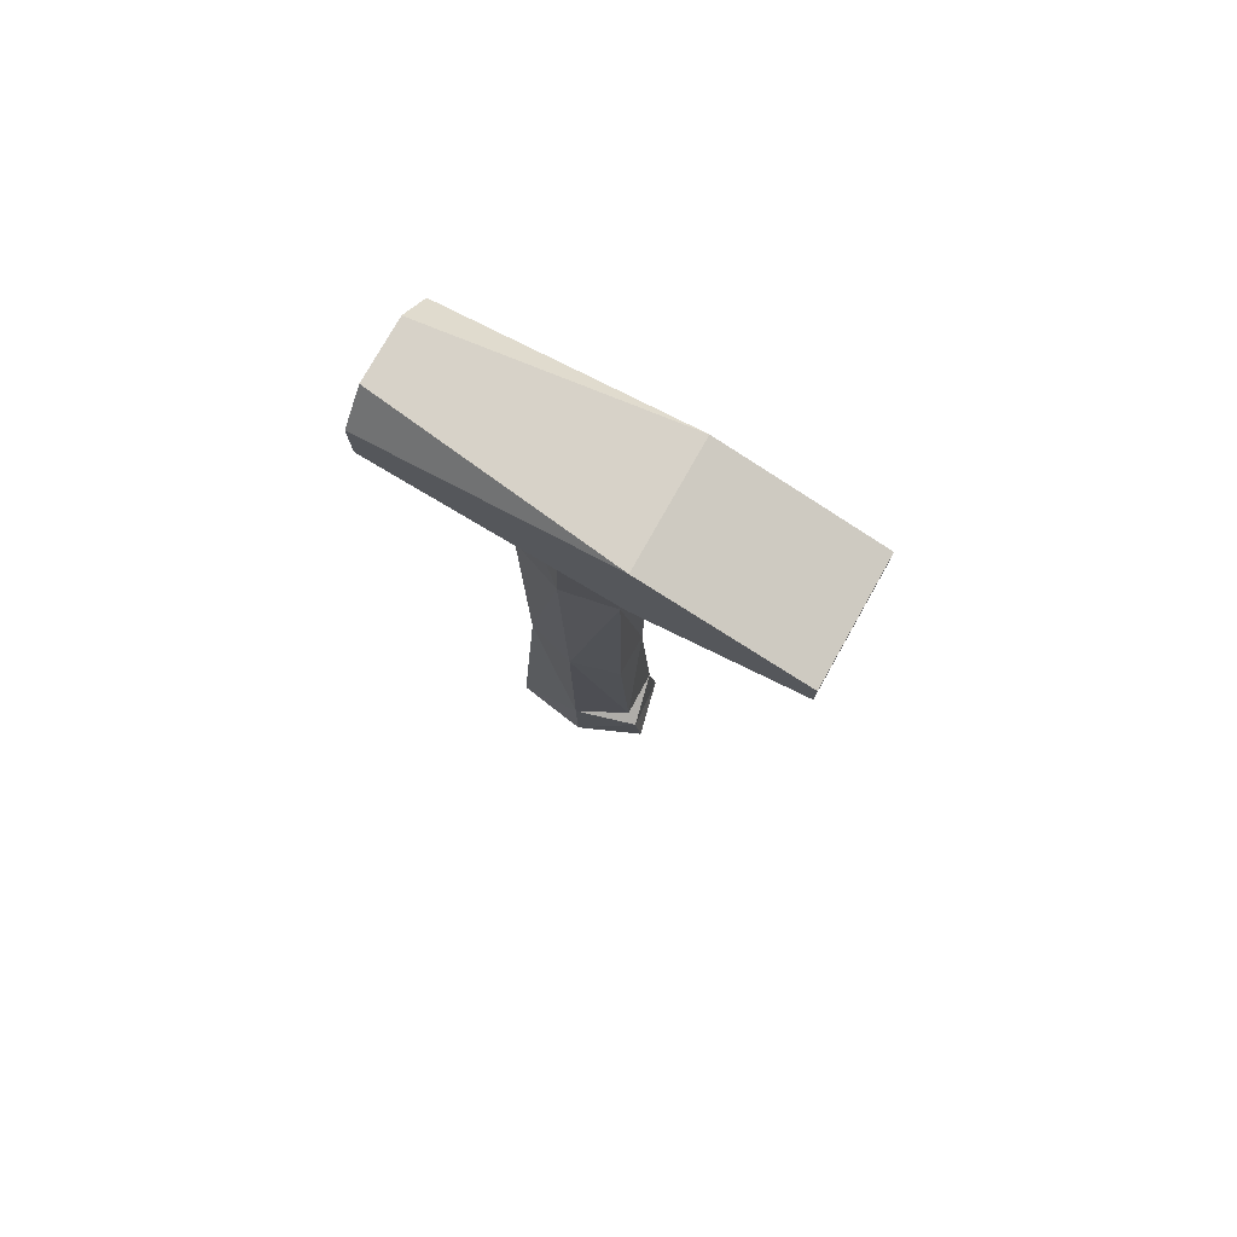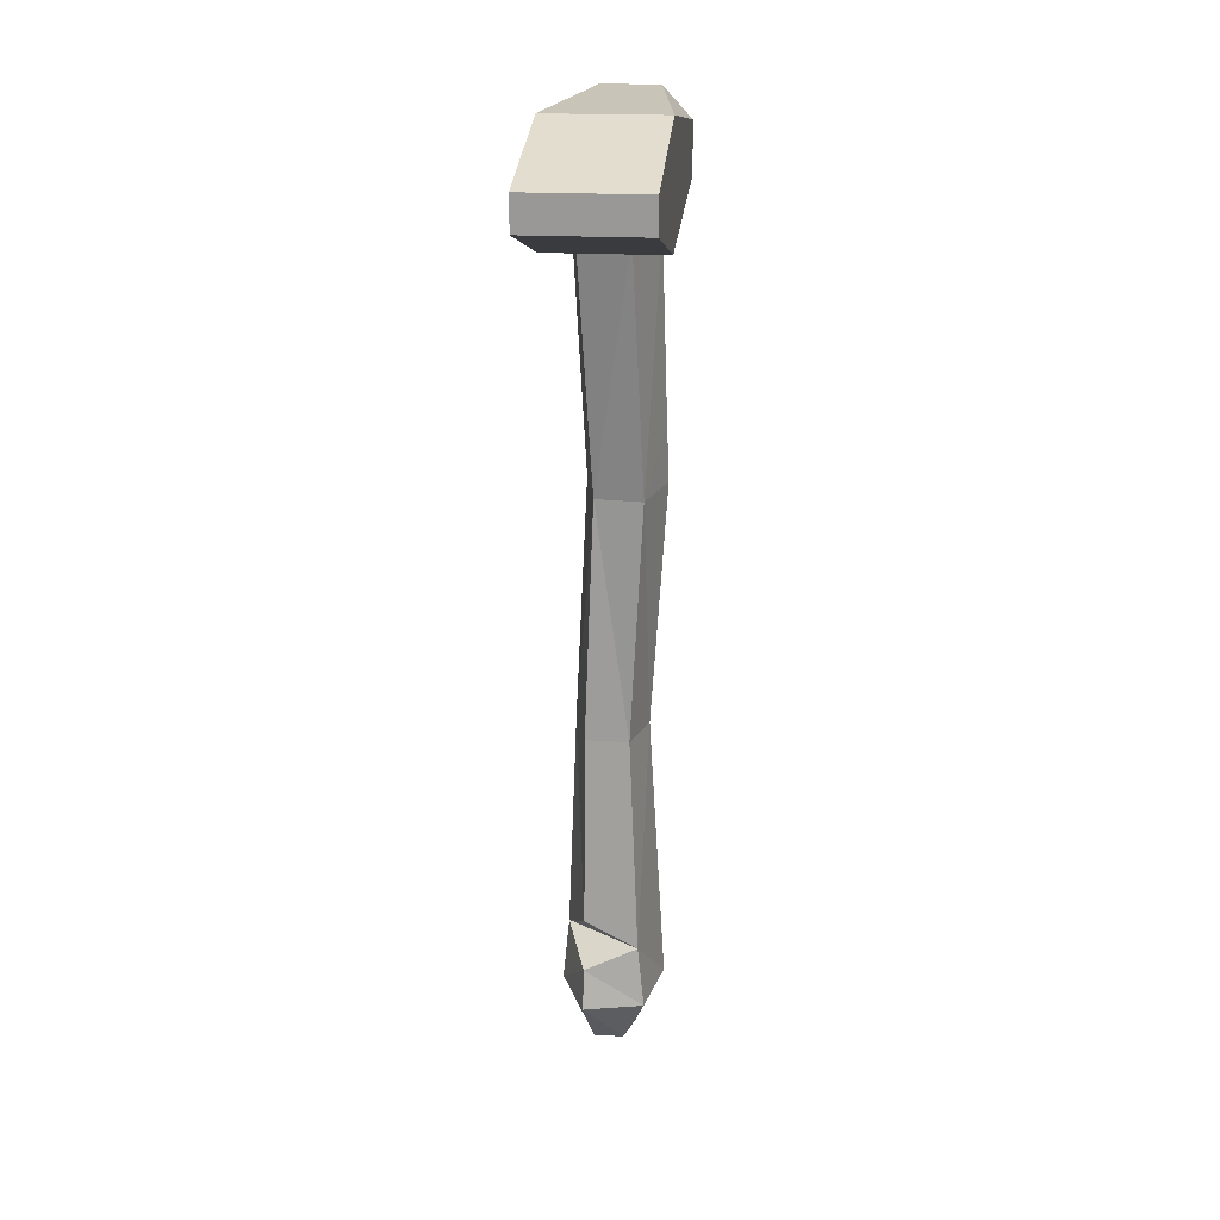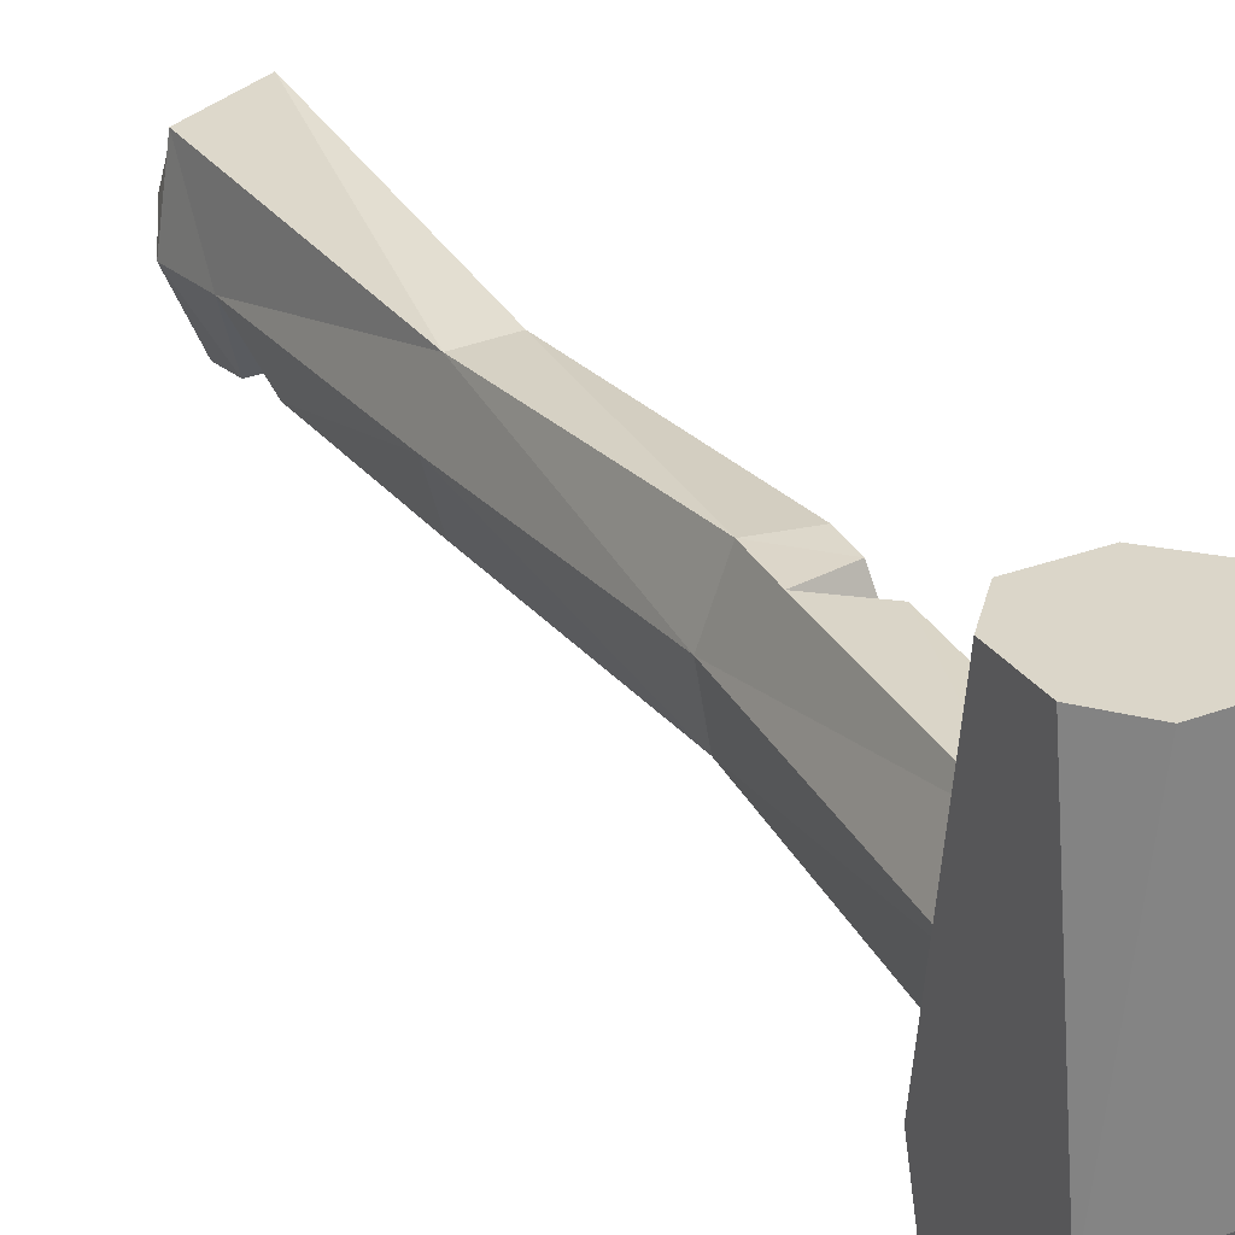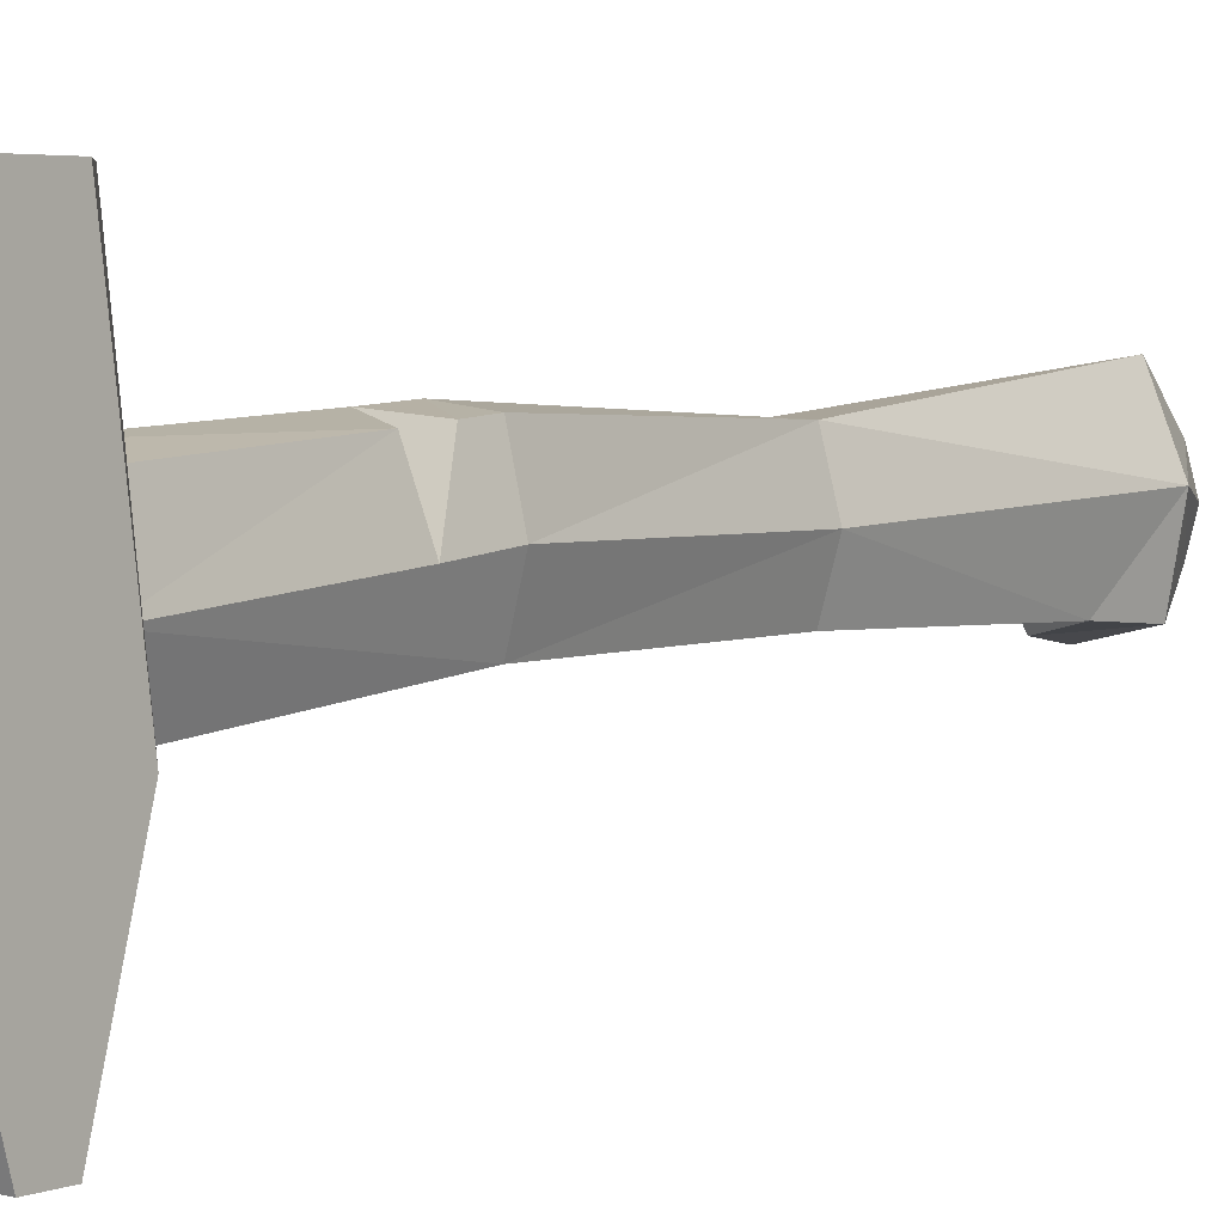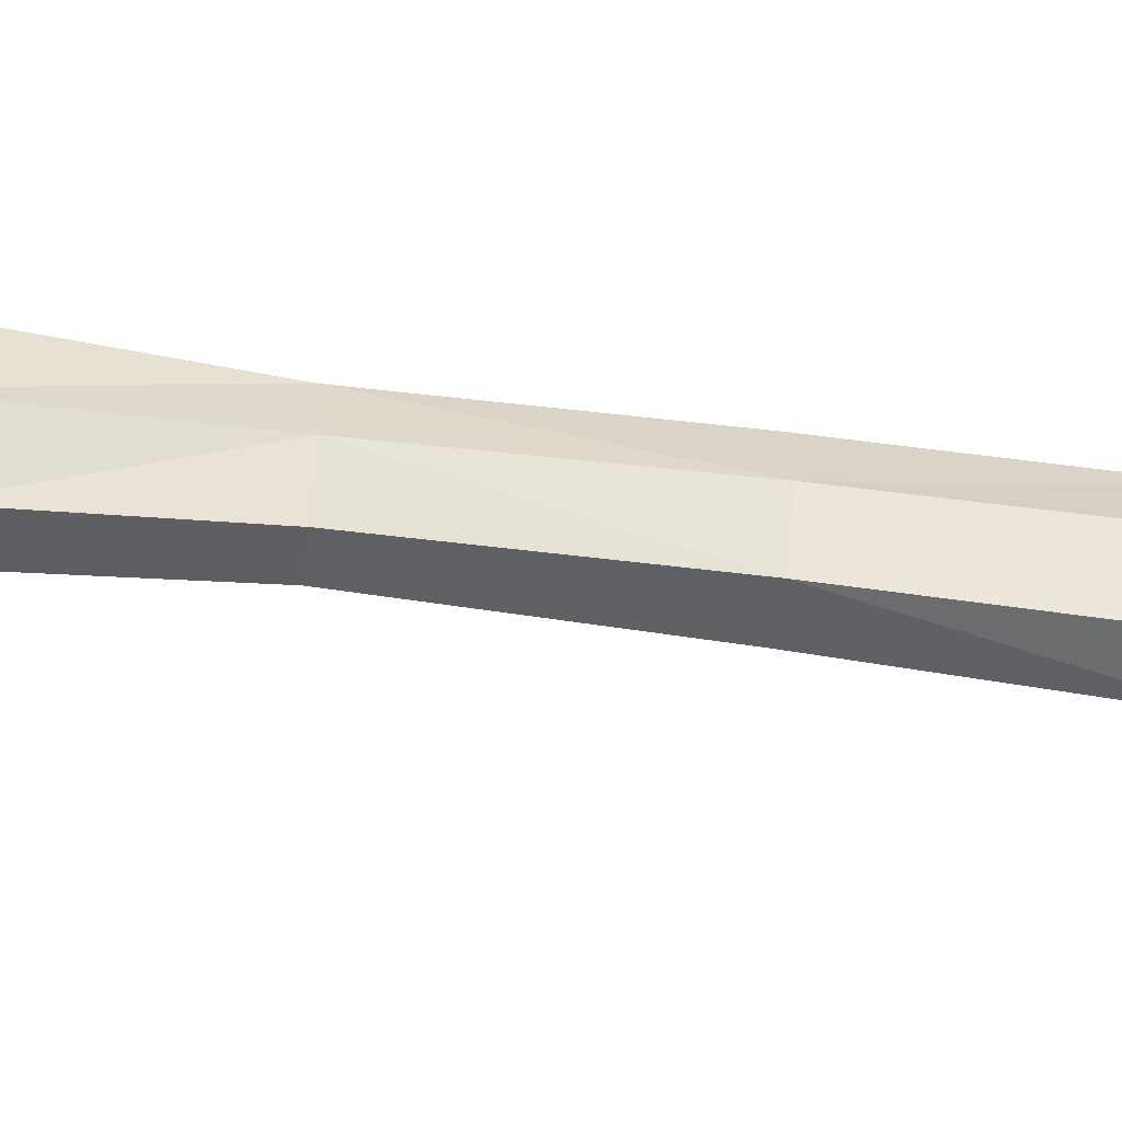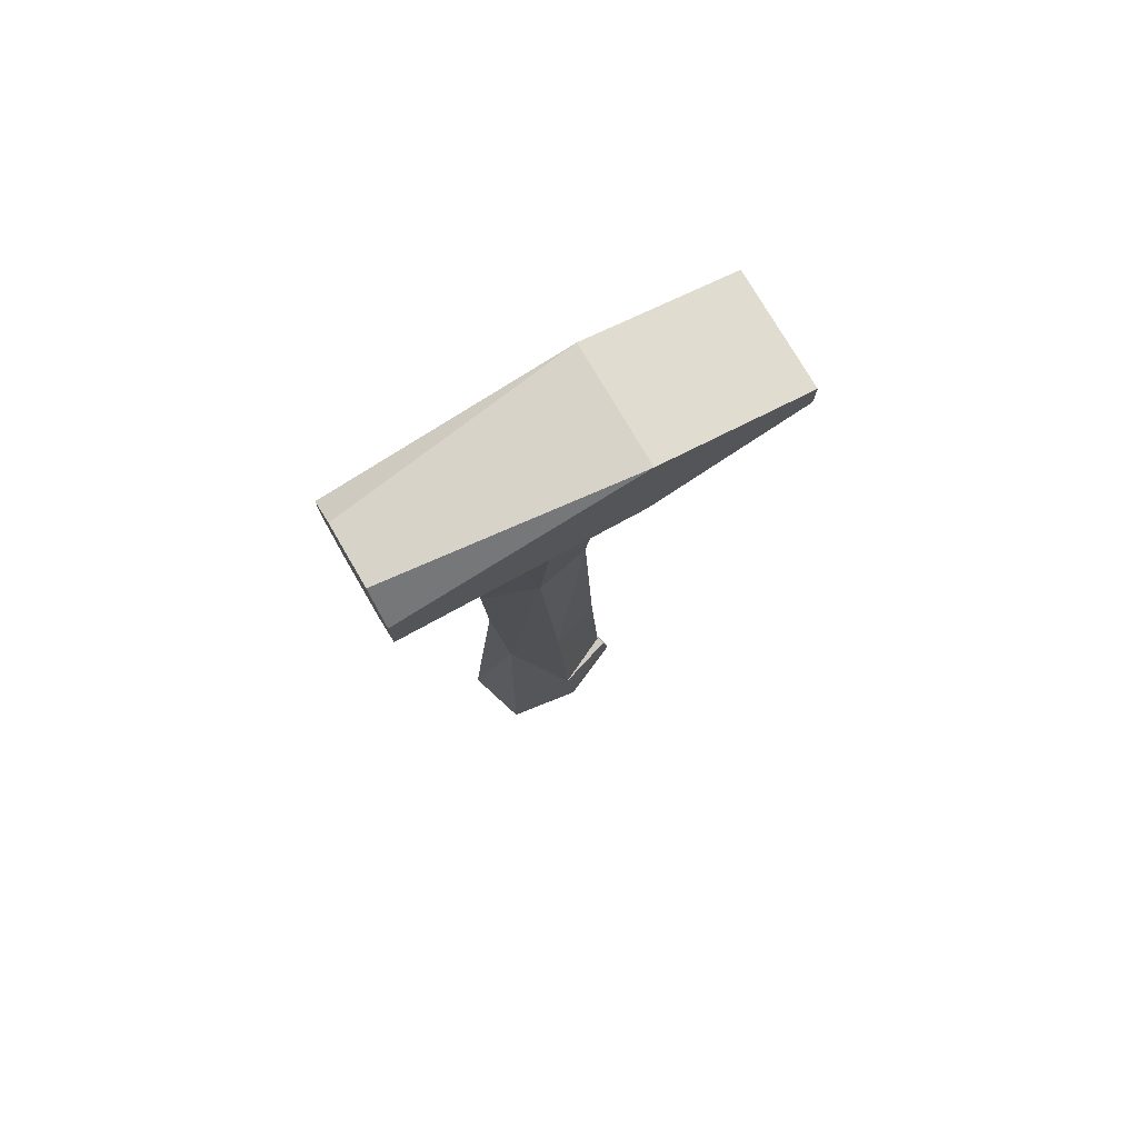
<metadata>
{"format":"obj","ext":"obj","renderer":"f3d","projection":"perspective","resolution":1024,"background":"white","views":[{"elev":77.3,"azim":119.3,"up":"+Y"},{"elev":20.2,"azim":-174.0,"up":"+Y"},{"elev":29.7,"azim":151.3,"up":"+Z"},{"elev":4.1,"azim":-139.7,"up":"+Z"},{"elev":-42.6,"azim":81.6,"up":"+Z"},{"elev":76.5,"azim":59.7,"up":"+Y"}]}
</metadata>
<code>
v 0.9761 -19.91 2.214
v 0.9761 -19.91 -1.97
v -0.8251 -19.91 2.214
v -0.8251 -19.91 -1.969
v 1.562 -19.91 0.122
v -1.411 -19.91 0.122
v -3.091 -16.64 0.8426
v -1.303 -16.64 5.02
v 2.379 -16.64 3.882
v 3.051 -16.64 -0.5826
v 1.378 -16.64 -4.492
v -2.228 -16.64 -3.639
v -1.274 0.4077 3.256
v 1.387 0.4077 3.168
v 2.239 0.4077 0.122
v 1.387 0.4077 -2.924
v -1.236 0.4077 -2.924
v -2.156 0.4077 0.1056
v -2.1 29.98 2.711
v 0.9766 29.98 3.294
v 2.319 29.98 -0.08932
v 1.661 29.98 -3.852
v -1.416 29.98 -4.435
v -2.758 29.98 -1.052
v 2.699 -12.88 -0.2774
v 1.38 -14.19 -4.06
v 1.383 -11.15 -3.526
v -1.815 -12.93 -3.341
v 0.8696 14.99 -2.589
v 1.613 15.28 0.8571
v 0.4874 15.39 4.091
v -2.389 15.39 3.765
v -3.133 15.28 0.3192
v -2.007 14.99 -2.914
v -3.035 18.62 -0.03859
v -2.298 19.37 3.433
v 0.5917 18.09 3.92
v -2.348 17.16 3.618
v 3.604 31.08 10
v 3.604 29.1 -4.528
v 3.604 34.33 10
v 3.604 36.31 -4.528
v -3.604 34.33 10
v -3.604 36.31 -4.528
v -3.604 31.08 10
v -3.604 29.1 -4.528
v -3.604 31.67 -13.99
v 3.604 31.67 -13.99
v -3.604 33.73 -13.99
v 3.604 33.73 -13.99
v -1.763 36.31 10
v 1.882 36.31 10
v 1.842 29.1 10
v -1.618 29.1 10
f 5 6 2
f 2 6 4
f 3 6 1
f 1 6 5
f 8 7 3
f 3 7 6
f 3 1 8
f 8 1 9
f 5 10 1
f 1 10 9
f 11 10 2
f 2 10 5
f 2 4 11
f 11 4 12
f 6 7 4
f 4 7 12
f 9 14 8
f 8 14 13
f 10 25 9
f 9 25 14
f 25 15 14
f 16 15 27
f 27 15 25
f 28 17 27
f 27 17 16
f 12 7 28
f 7 18 28
f 18 17 28
f 18 7 13
f 13 7 8
f 14 31 13
f 13 31 32
f 15 30 14
f 14 30 31
f 30 15 29
f 29 15 16
f 16 17 29
f 29 17 34
f 17 18 34
f 34 18 33
f 32 33 13
f 13 33 18
f 25 10 26
f 26 10 11
f 11 12 26
f 26 12 28
f 25 28 27
f 26 28 25
f 22 21 29
f 29 21 30
f 21 20 30
f 31 30 37
f 30 20 37
f 37 20 36
f 36 20 19
f 19 24 36
f 36 24 35
f 23 34 24
f 33 35 34
f 34 35 24
f 34 23 29
f 29 23 22
f 35 33 38
f 38 33 32
f 32 31 38
f 38 31 37
f 35 37 36
f 38 37 35
f 39 40 41
f 41 40 42
f 52 42 51
f 51 42 44
f 43 44 45
f 45 44 46
f 53 40 39
f 48 47 50
f 50 47 49
f 53 39 54
f 39 41 54
f 54 41 45
f 45 41 43
f 41 52 43
f 52 51 43
f 40 46 48
f 48 46 47
f 46 44 47
f 47 44 49
f 44 42 49
f 49 42 50
f 42 40 50
f 50 40 48
f 51 44 43
f 41 42 52
f 46 40 54
f 54 40 53
f 45 46 54

</code>
